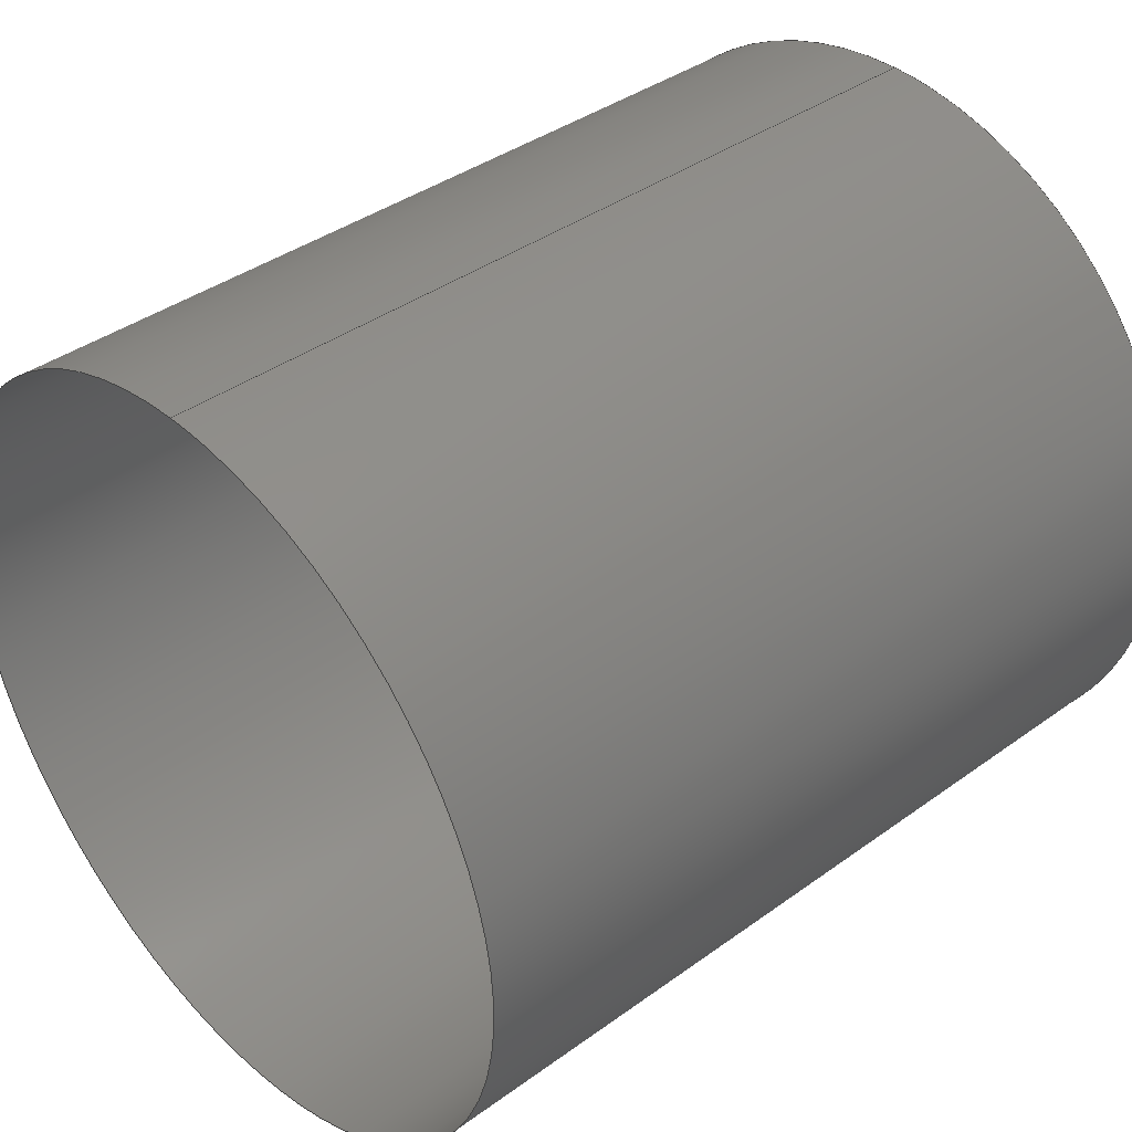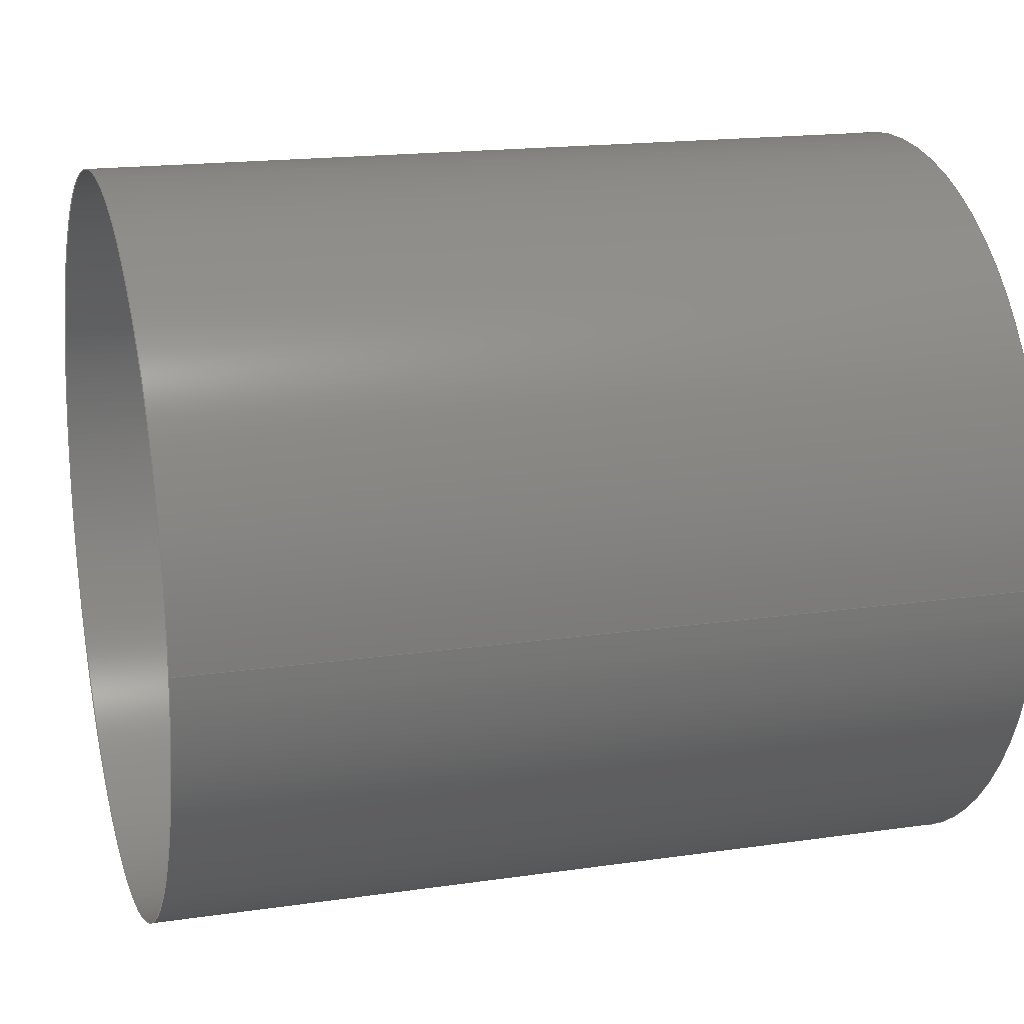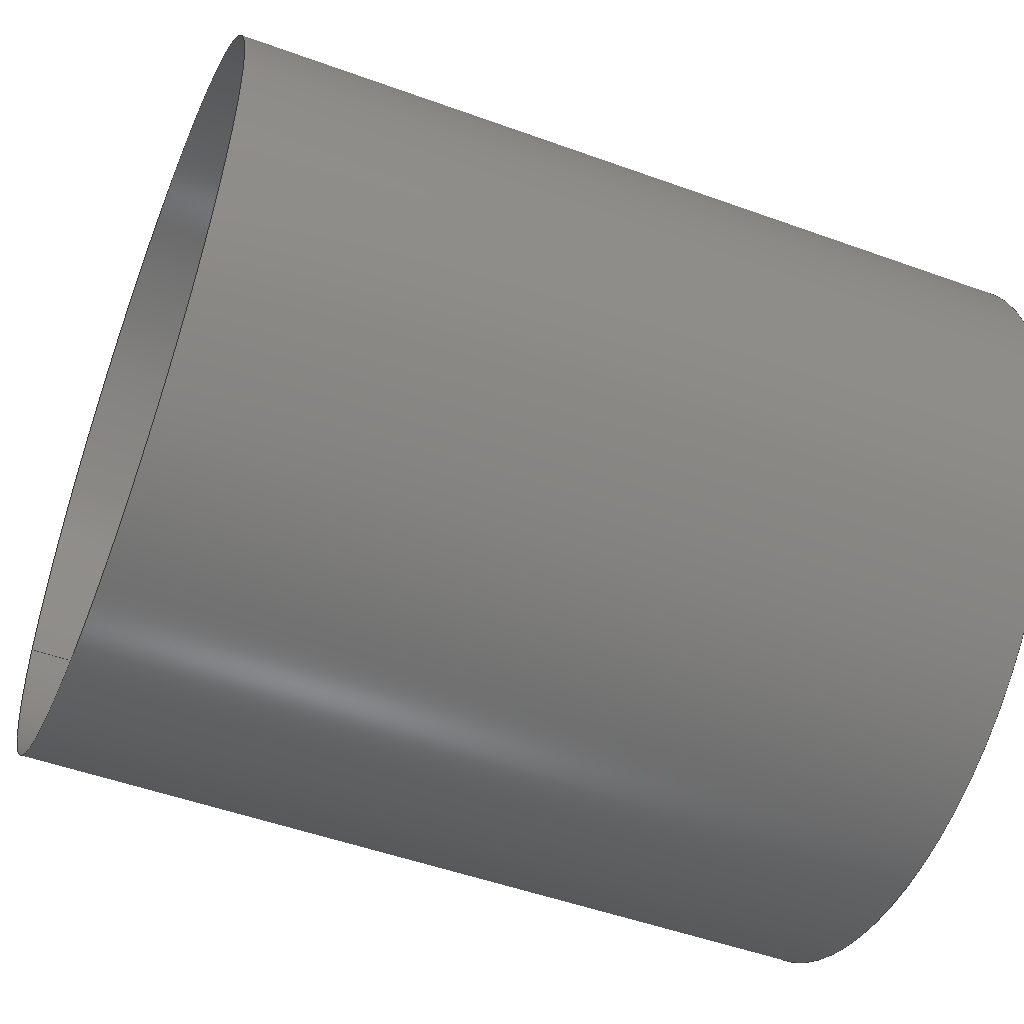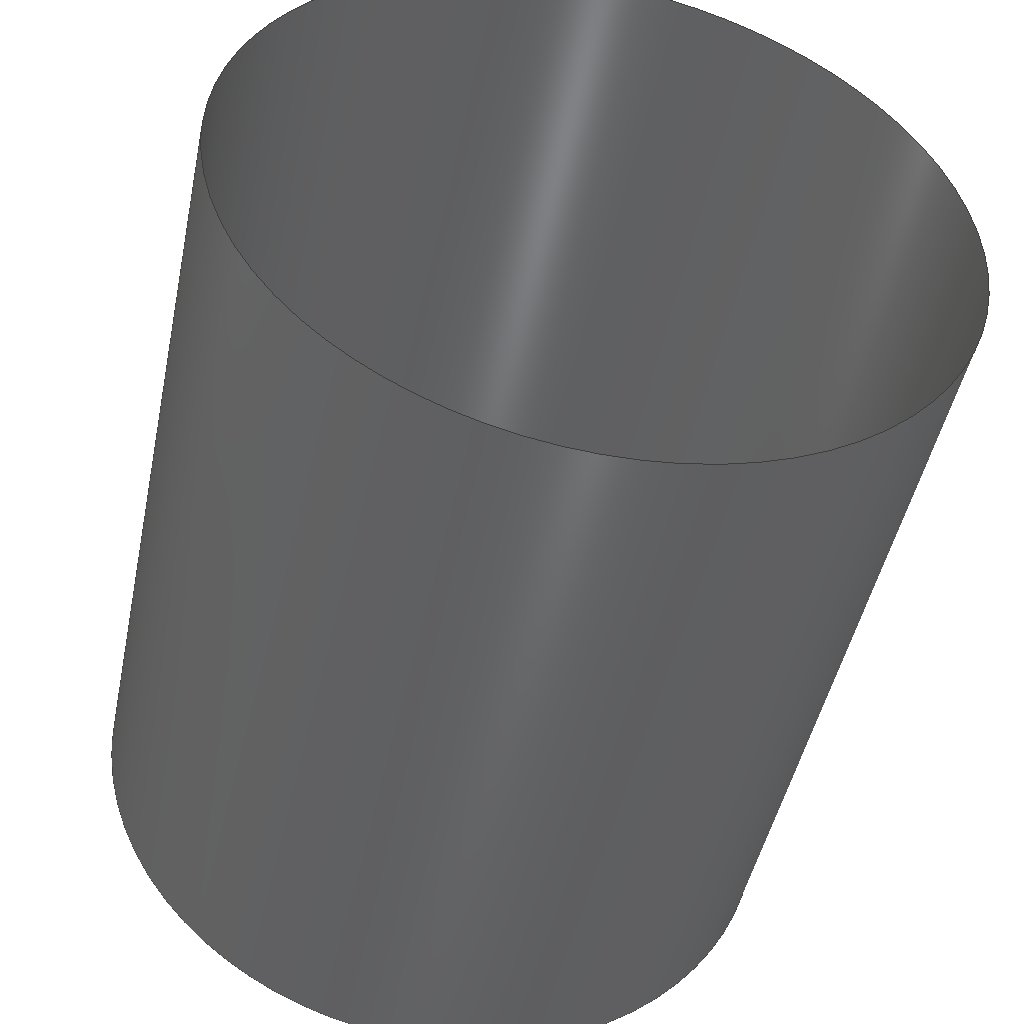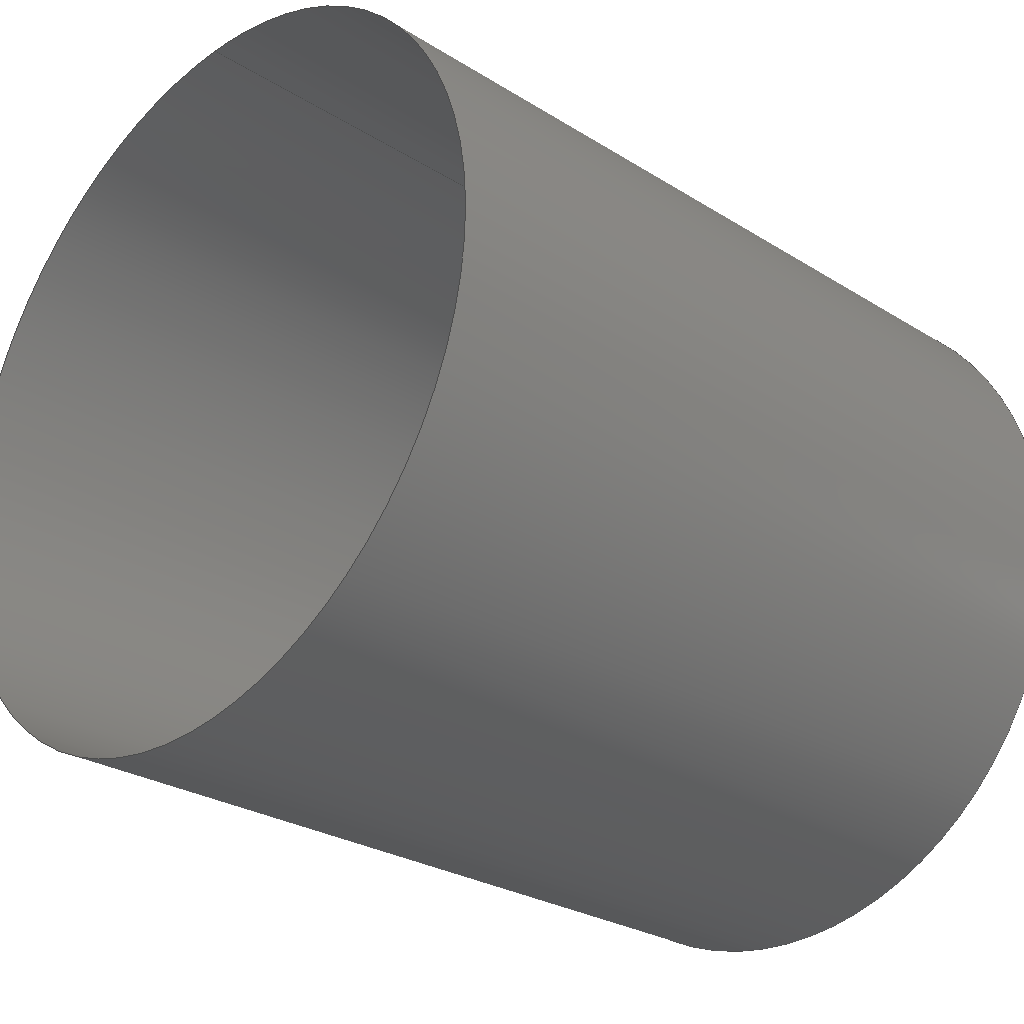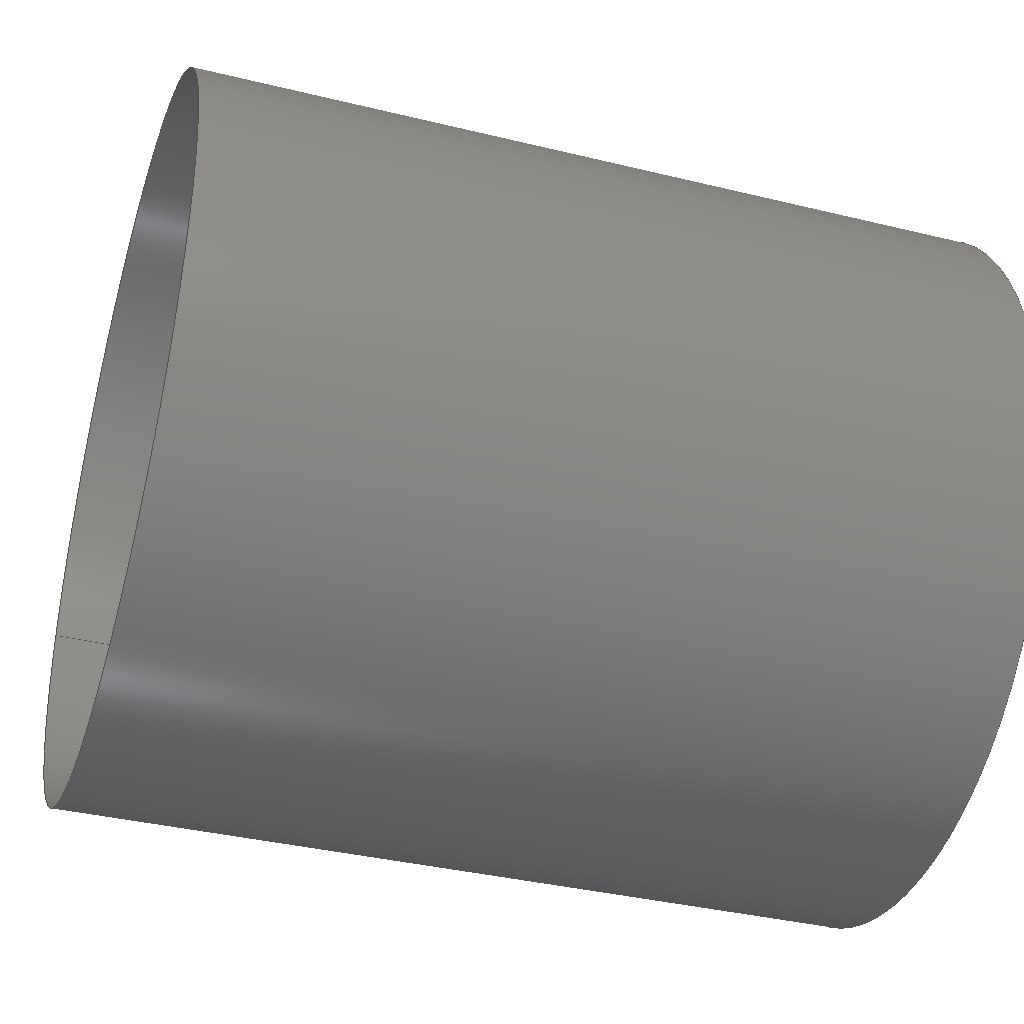
<metadata>
{"format":"iges","ext":"igs","renderer":"f3d","projection":"perspective","resolution":1024,"background":"white","views":[{"elev":39.0,"azim":137.8,"up":"+Y"},{"elev":17.5,"azim":163.9,"up":"+Z"},{"elev":-50.7,"azim":-21.6,"up":"+Z"},{"elev":-47.3,"azim":-101.7,"up":"+Z"},{"elev":-27.1,"azim":136.0,"up":"+Y"},{"elev":-36.8,"azim":-17.6,"up":"+Z"}]}
</metadata>
<code>

IGES obtained from Nurbs toolbox.
See <http://octave.sourceforge.net/nurbs/>.

1H,,1H;,13HNurbs toolbox,32Hphotocathode_200kV_optim_146igs,
12HOctave Nurbs,8Hnrb2iges,32,75,6,75,15,17HNurbs from Octave,1,6,1HM,
1000,1,10H20190.2,1e-06,1e+04,12HJacopo Corno,
19HGSCE - TU Darmstadt,3,0;
     128       1       0       0       0       0       0       0       0
     128       0       0      15       0                               0
128,8,1,2,1,0,0,0,0,0,0,0,0,0.25,             1
0.25,0.5,0.5,0.75,0.75,1,1,        1
1,0,0,1,1,1,0.7071,        1
1,0.7071,1,0.7071,1,0.7071,1,        1
1,0.7071,1,0.7071,1,0.7071,1,        1
0.7071,1,0,0.045,-0,-0,               1
0.045,0.045,-0,0,0.045,-0,               1
-0.045,0.045,-0,-0.045,0,0,              1
-0.045,-0.045,0,-0,-0.045,0,             1
0.045,-0.045,0,0.045,-0,0.1,               1
0.045,0,0.1,0.045,0.045,0.1,0,        1
0.045,0.1,-0.045,0.045,0.1,-0.045,               1
0,0.1,-0.045,-0.045,0.1,-0,              1
-0.045,0.1,0.045,-0.045,0.1,0.045,               1
-0,0,1,0,1,0,0;                     1
      4S      4G      2D     15P
</code>
